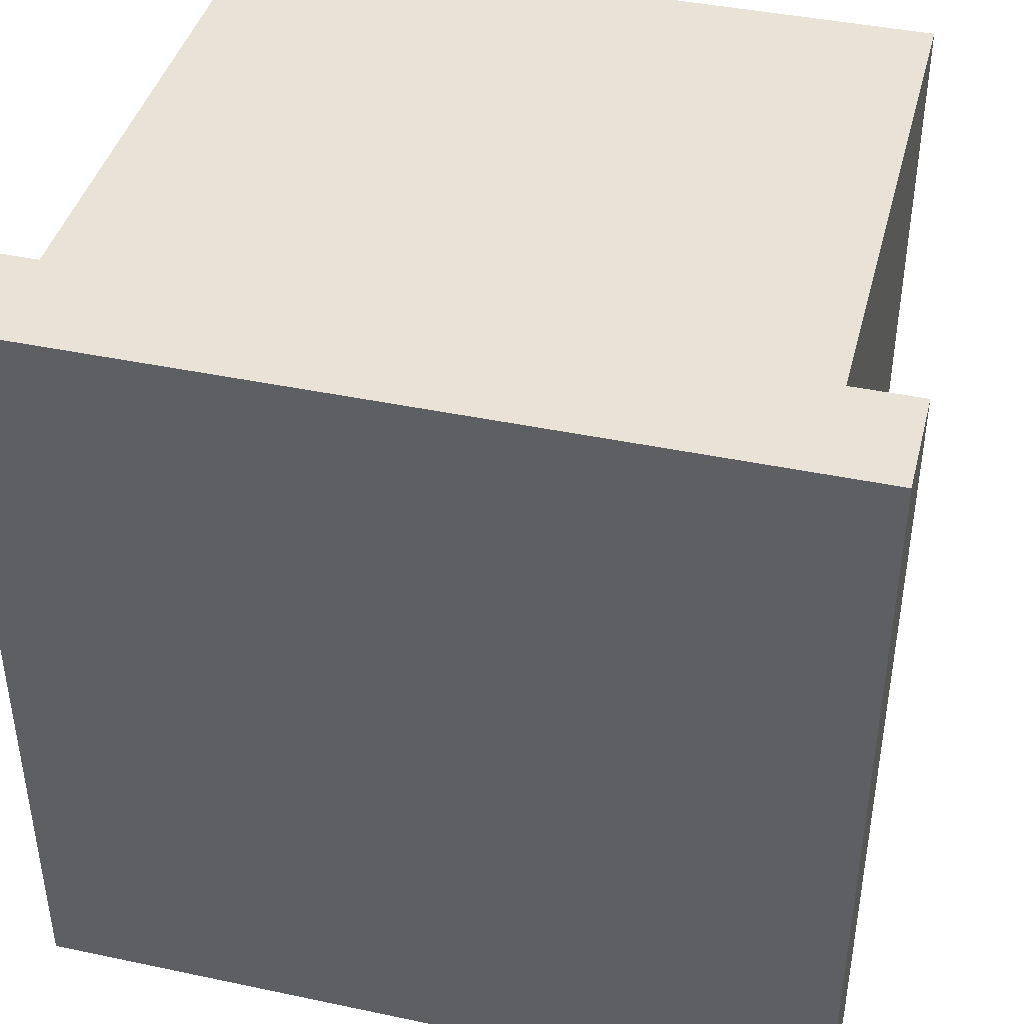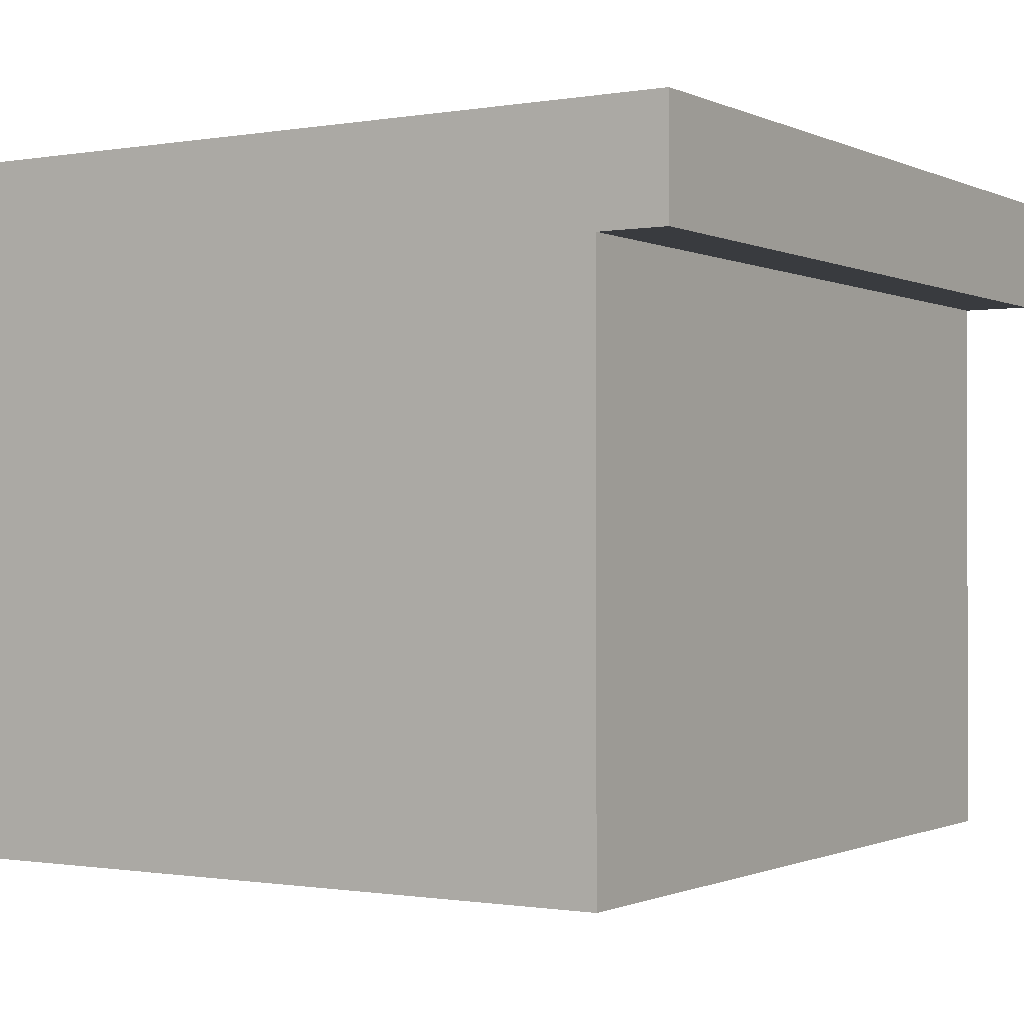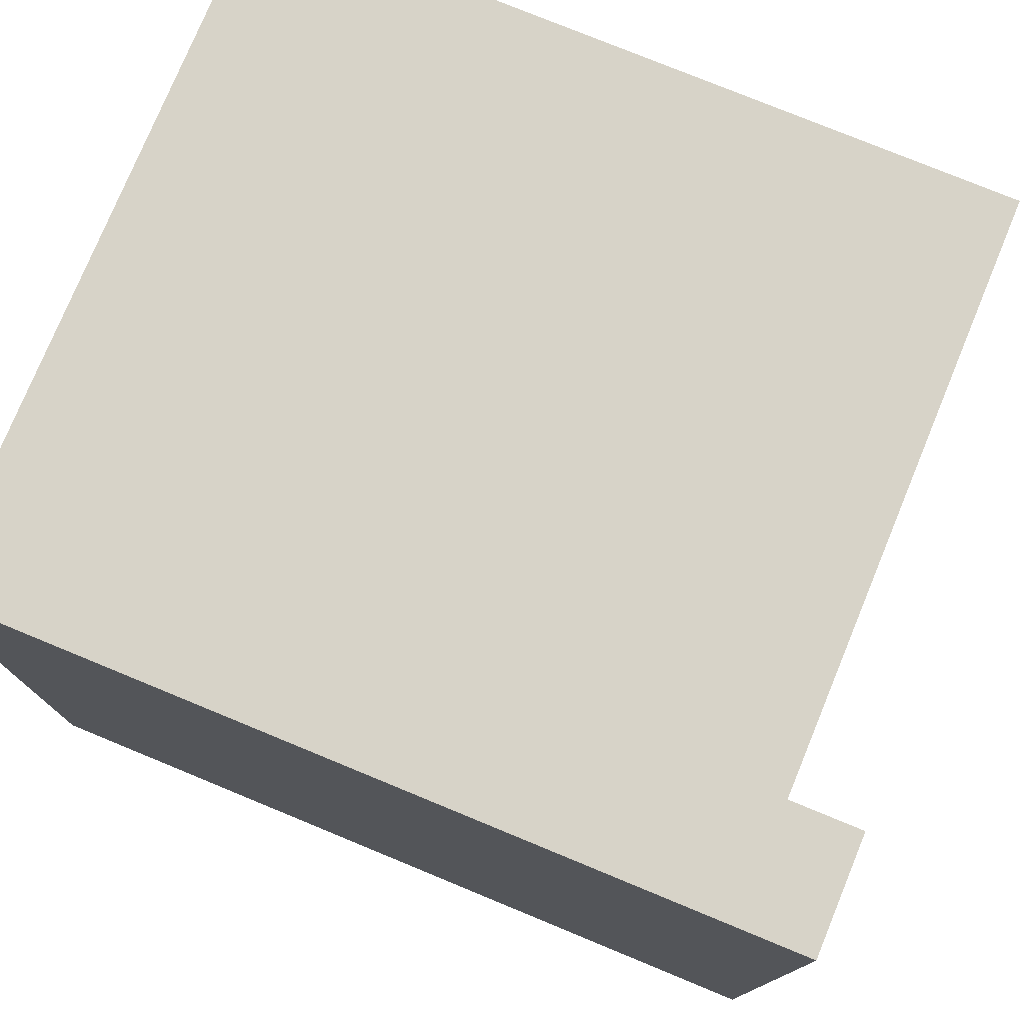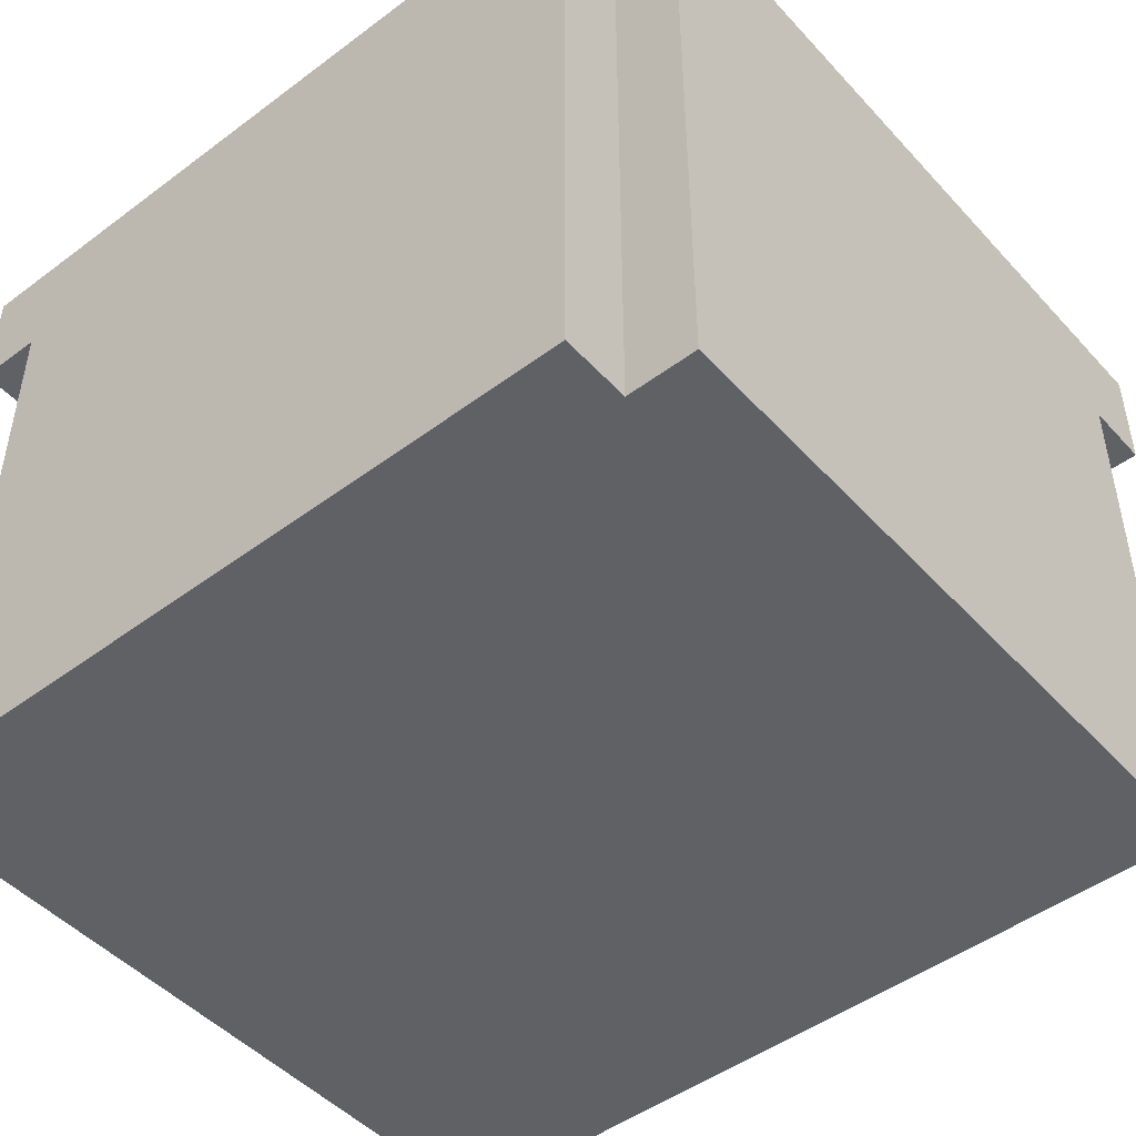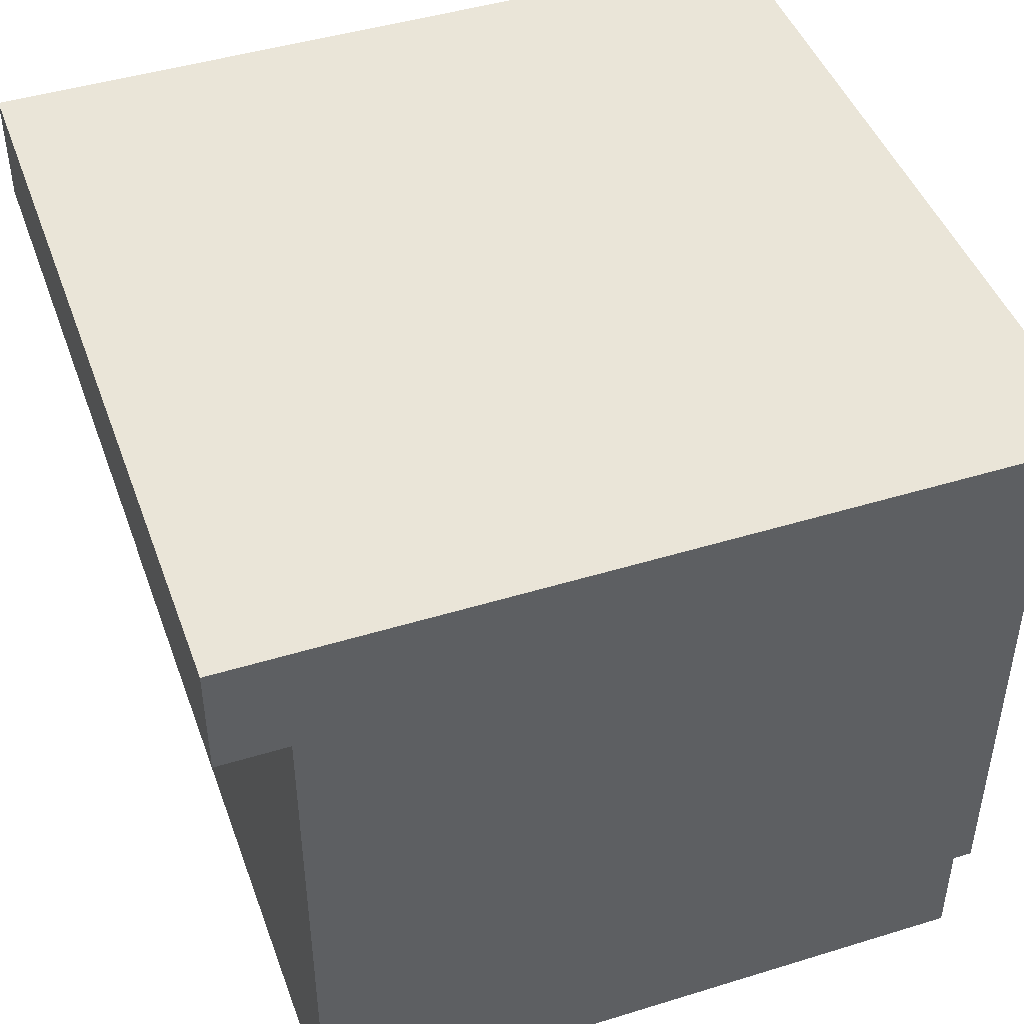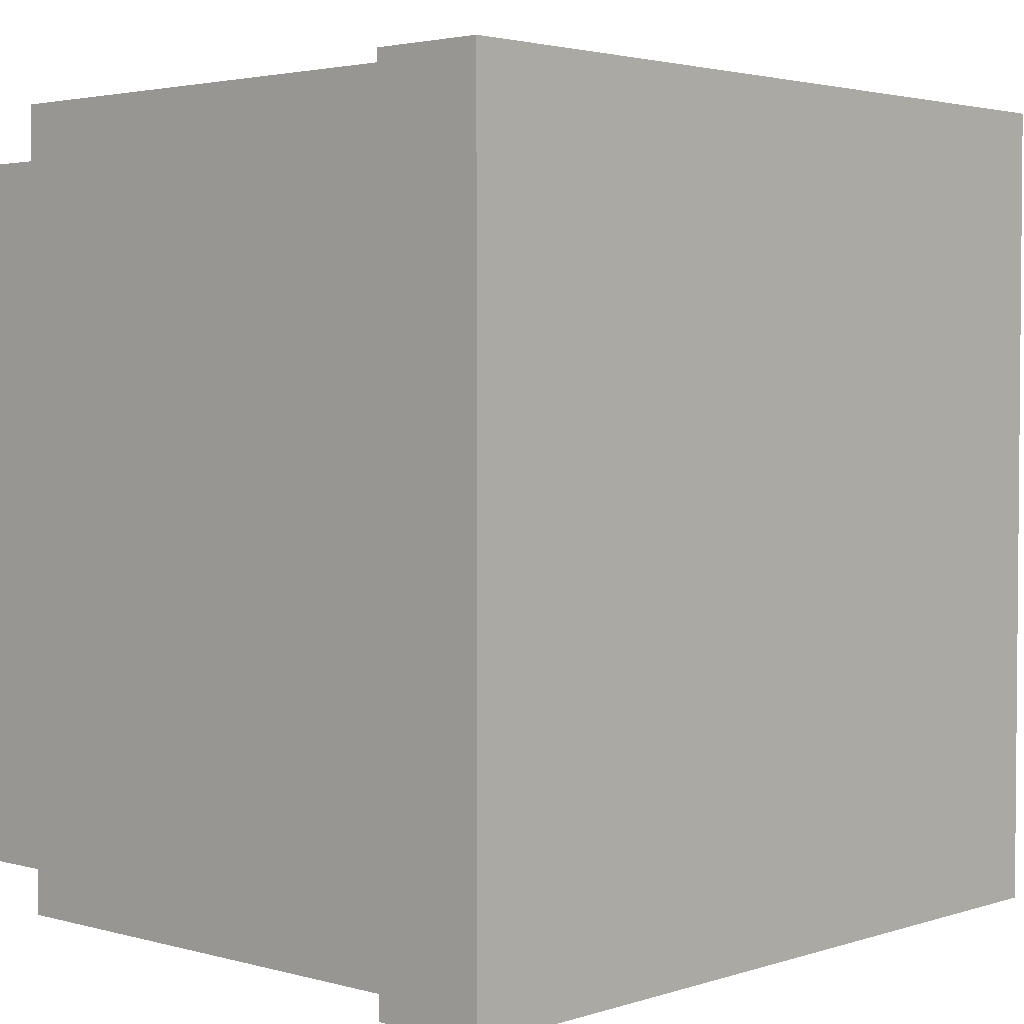
<metadata>
{"format":"obj","ext":"obj","renderer":"f3d","projection":"perspective","resolution":1024,"background":"white","views":[{"elev":41.7,"azim":-165.7,"up":"+Z"},{"elev":-0.8,"azim":-147.8,"up":"+Y"},{"elev":77.0,"azim":-157.6,"up":"+Z"},{"elev":-47.7,"azim":130.0,"up":"+Y"},{"elev":45.4,"azim":-19.5,"up":"+Y"},{"elev":2.9,"azim":132.8,"up":"+Z"}]}
</metadata>
<code>
g default
v -27.47 -0.008777 -5.033
v -20.12 -0.008777 -5.033
v -27.47 7.344 -5.033
v -20.12 7.344 -5.033
v -27.47 7.344 -13.86
v -20.12 7.344 -13.86
v -27.47 -0.008777 -13.86
v -20.12 -0.008777 -13.86
v -27.47 6.111 -5.033
v -20.12 6.111 -5.033
v -20.12 6.111 -13.86
v -27.47 6.111 -13.86
v -19.37 6.111 -5.033
v -19.37 6.111 -13.86
v -19.37 7.344 -13.86
v -19.37 7.344 -5.033
v -28.22 6.111 -13.86
v -28.22 6.111 -5.033
v -28.22 7.344 -5.033
v -28.22 7.344 -13.86
v -27.47 7.344 -13.12
v -20.12 7.344 -13.12
v -19.37 7.344 -13.12
v -19.37 6.111 -13.12
v -20.12 6.111 -13.12
v -20.12 -0.008777 -13.12
v -27.47 -0.008777 -13.12
v -27.47 6.111 -13.12
v -28.22 6.111 -13.12
v -28.22 7.344 -13.12
v -27.47 7.344 -5.748
v -20.12 7.344 -5.748
v -19.37 7.344 -5.748
v -19.37 6.111 -5.748
v -20.12 6.111 -5.748
v -20.12 -0.008777 -5.748
v -27.47 -0.008777 -5.748
v -27.47 6.111 -5.748
v -28.22 6.111 -5.748
v -28.22 7.344 -5.748
v -19.38 -0.008777 -5.748
v -19.38 -0.008777 -13.12
g pasted__pasted__pCube6 pasted__group12 group16
f 9 10 4 3
f 21 22 6 5
f 5 6 11 12
f 7 8 26 27
f 23 24 14 15
f 17 29 30 20
f 1 2 10 9
f 25 26 8 11
f 12 11 8 7
f 7 27 28 12
f 24 25 11 14
f 11 6 15 14
f 6 22 23 15
f 4 10 13 16
f 12 28 29 17
f 9 3 19 18
f 30 21 5 20
f 5 12 17 20
f 31 32 22 21
f 23 22 32 33
f 33 34 24 23
f 34 41 42 24
f 27 26 36 37
f 28 27 37 38
f 29 28 38 39
f 30 29 39 40
f 40 31 21 30
f 3 4 32 31
f 33 32 4 16
f 13 34 33 16
f 10 35 34 13
f 2 36 35 10
f 37 36 2 1
f 38 37 1 9
f 39 38 9 18
f 40 39 18 19
f 3 31 40 19
f 35 36 41 34
f 36 26 42 41
f 26 25 24 42

</code>
